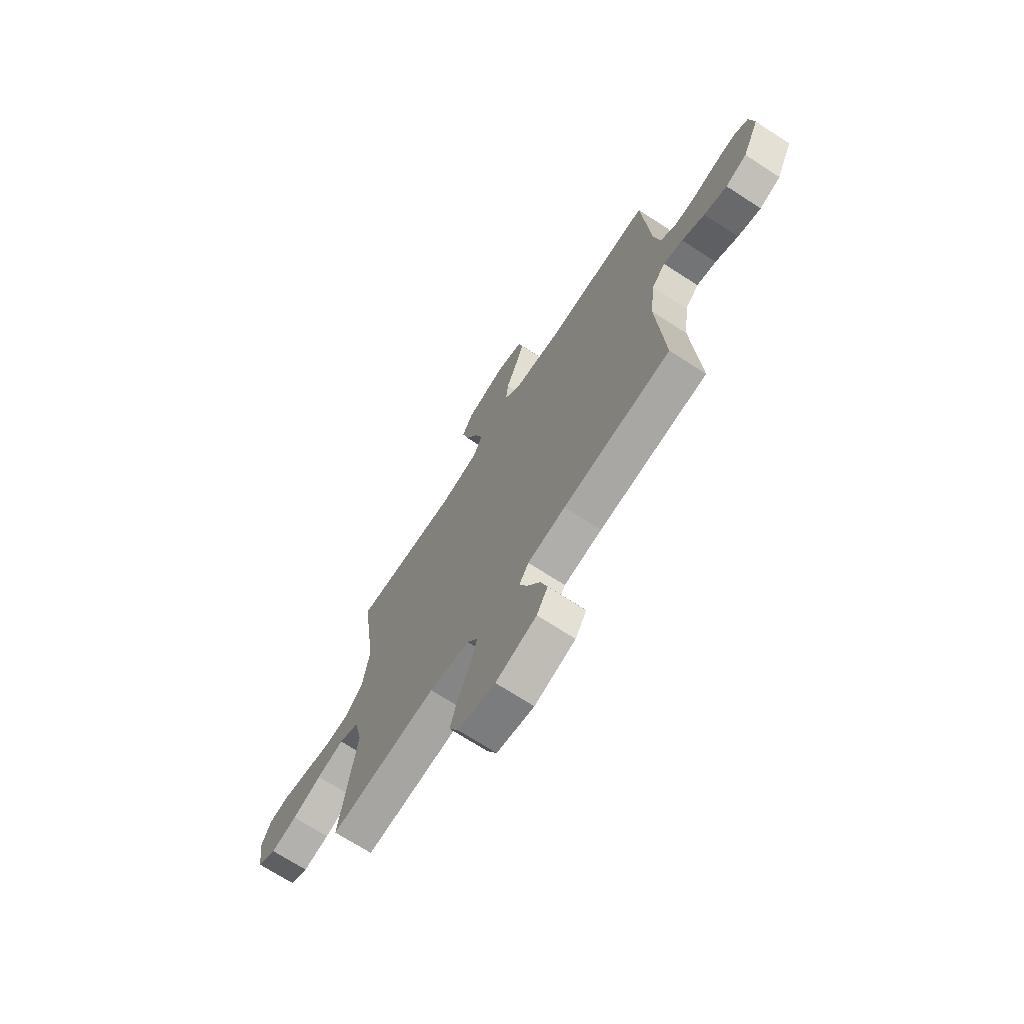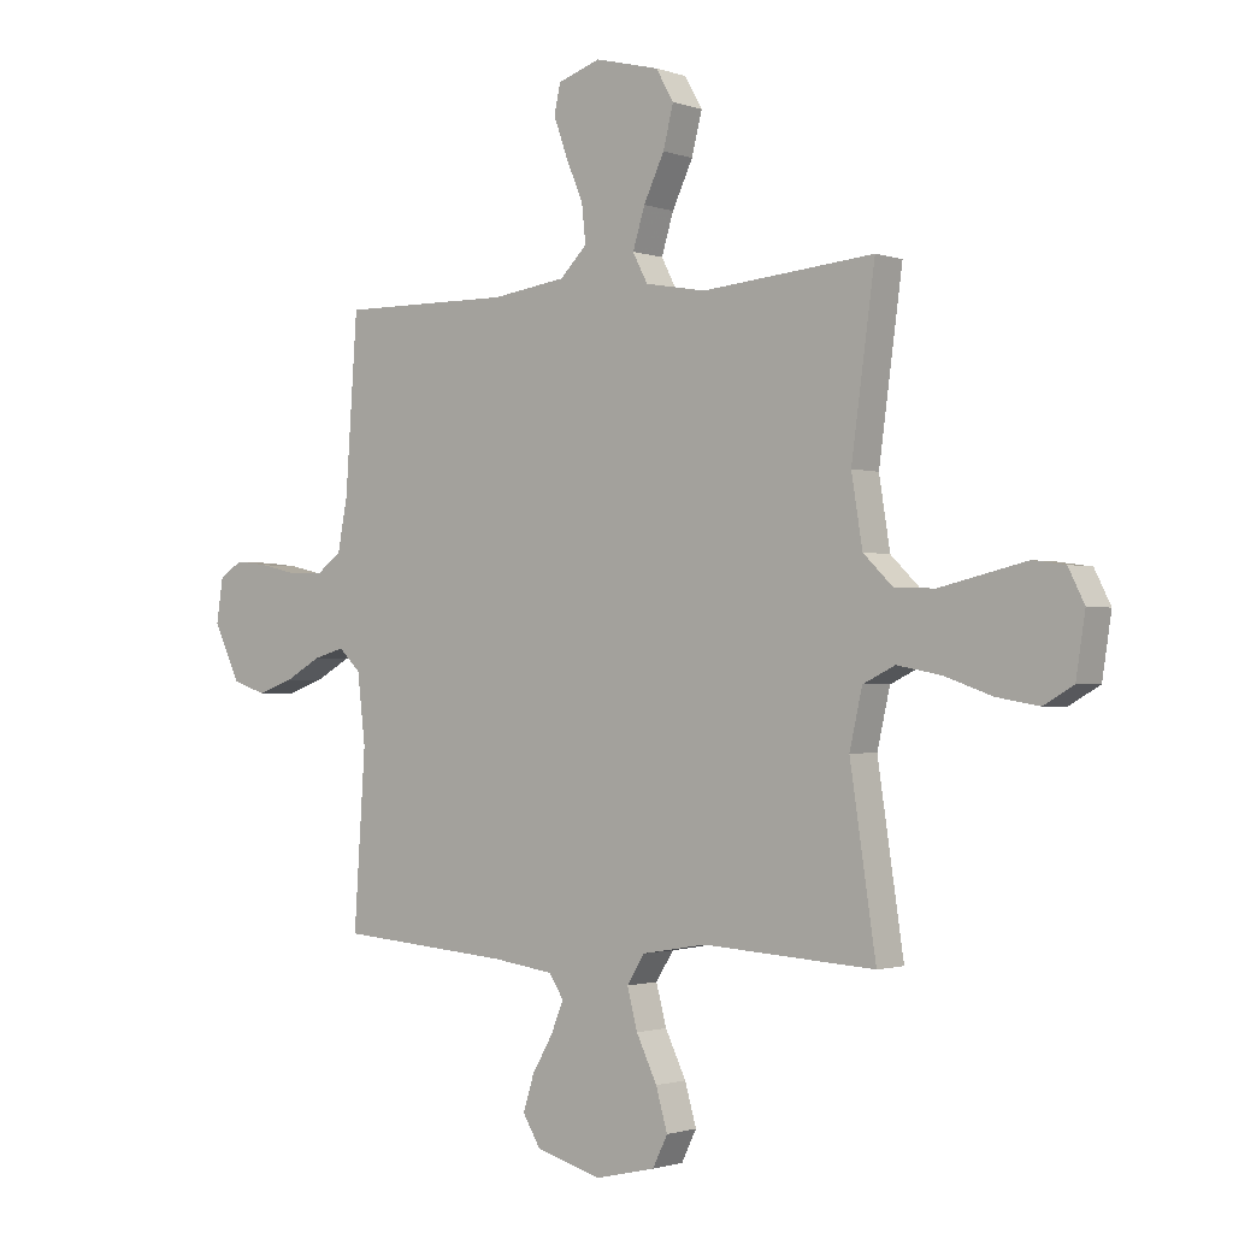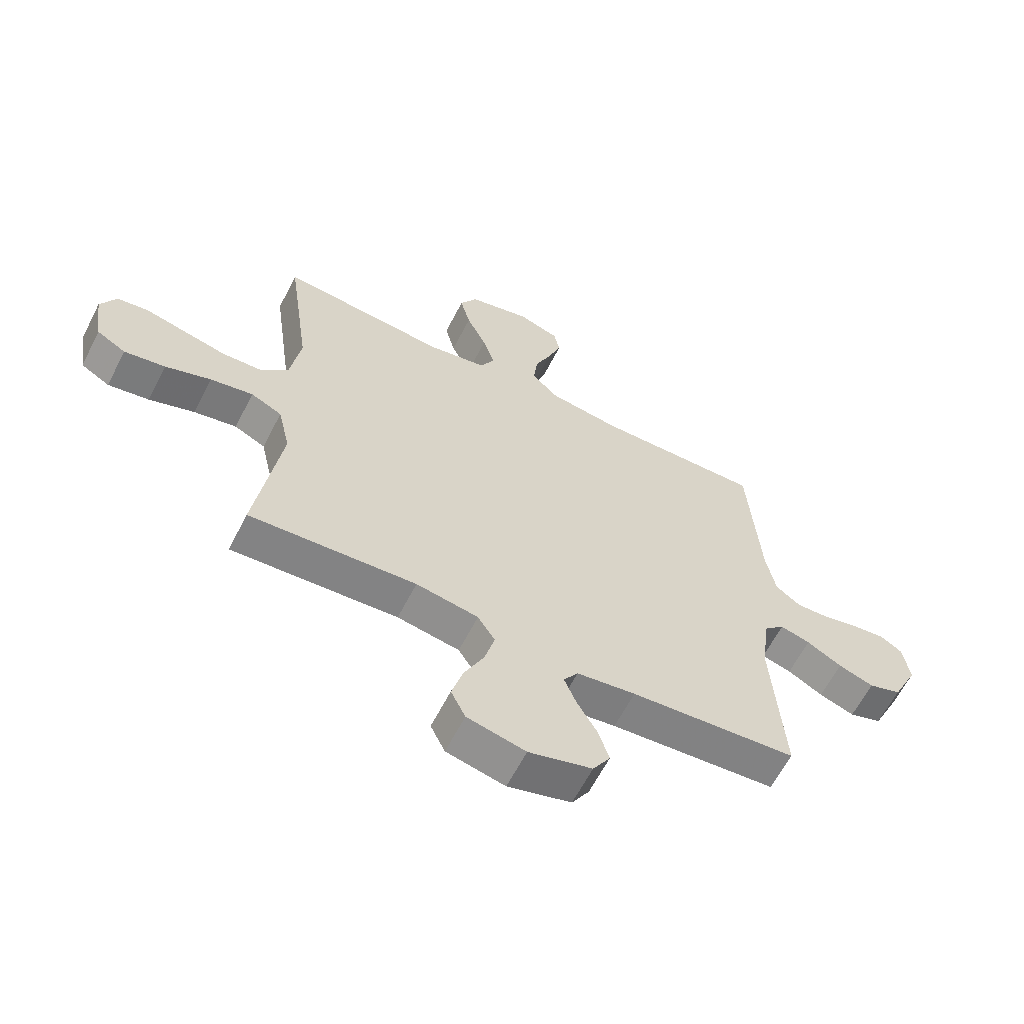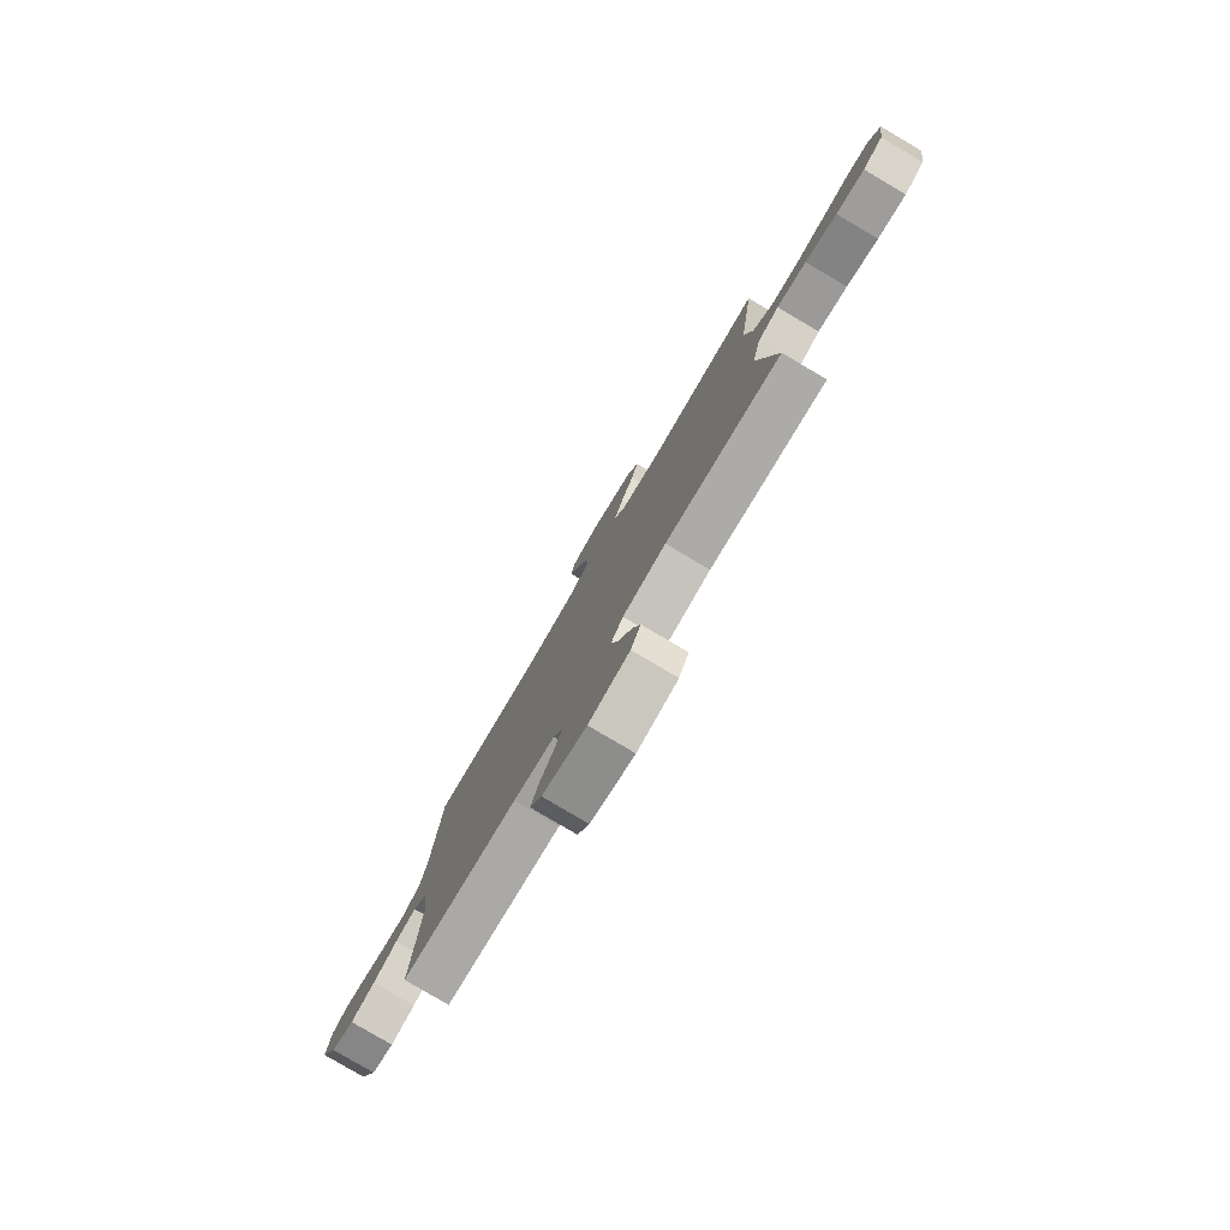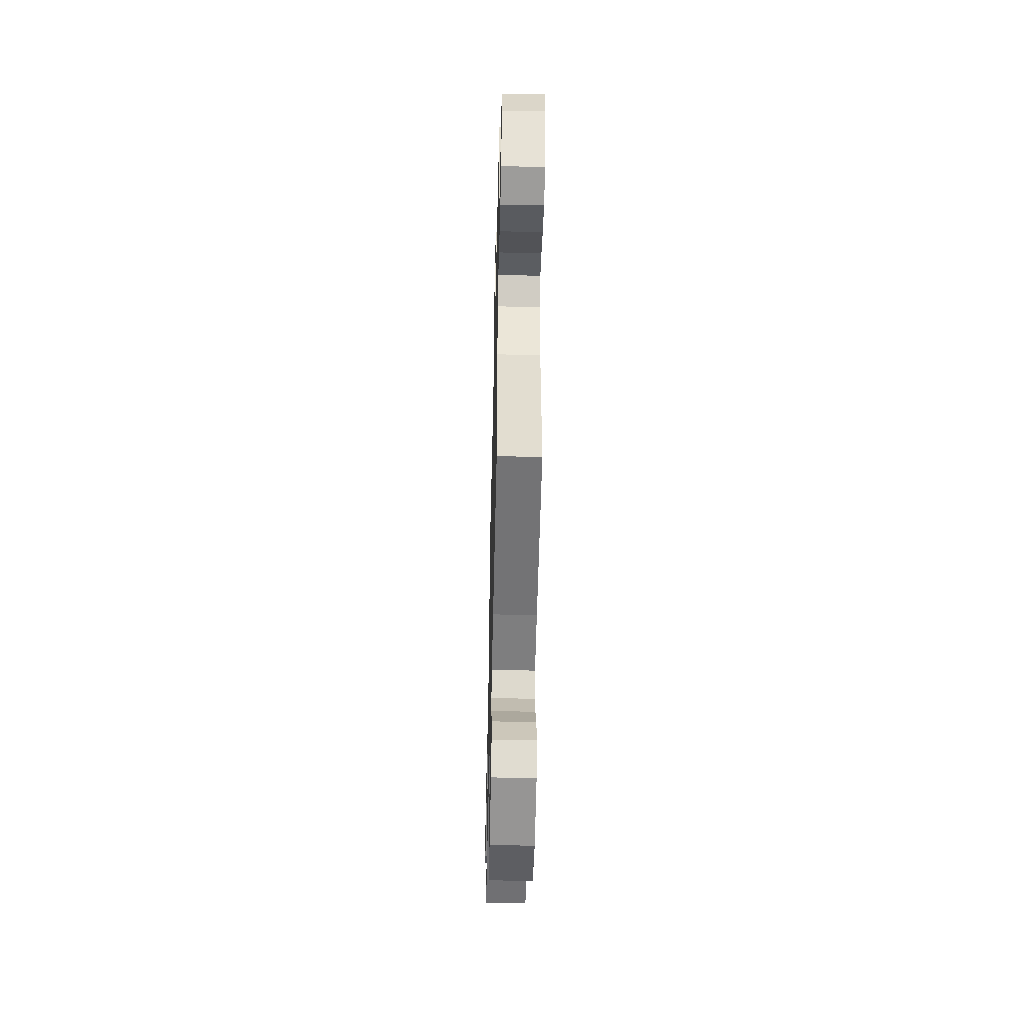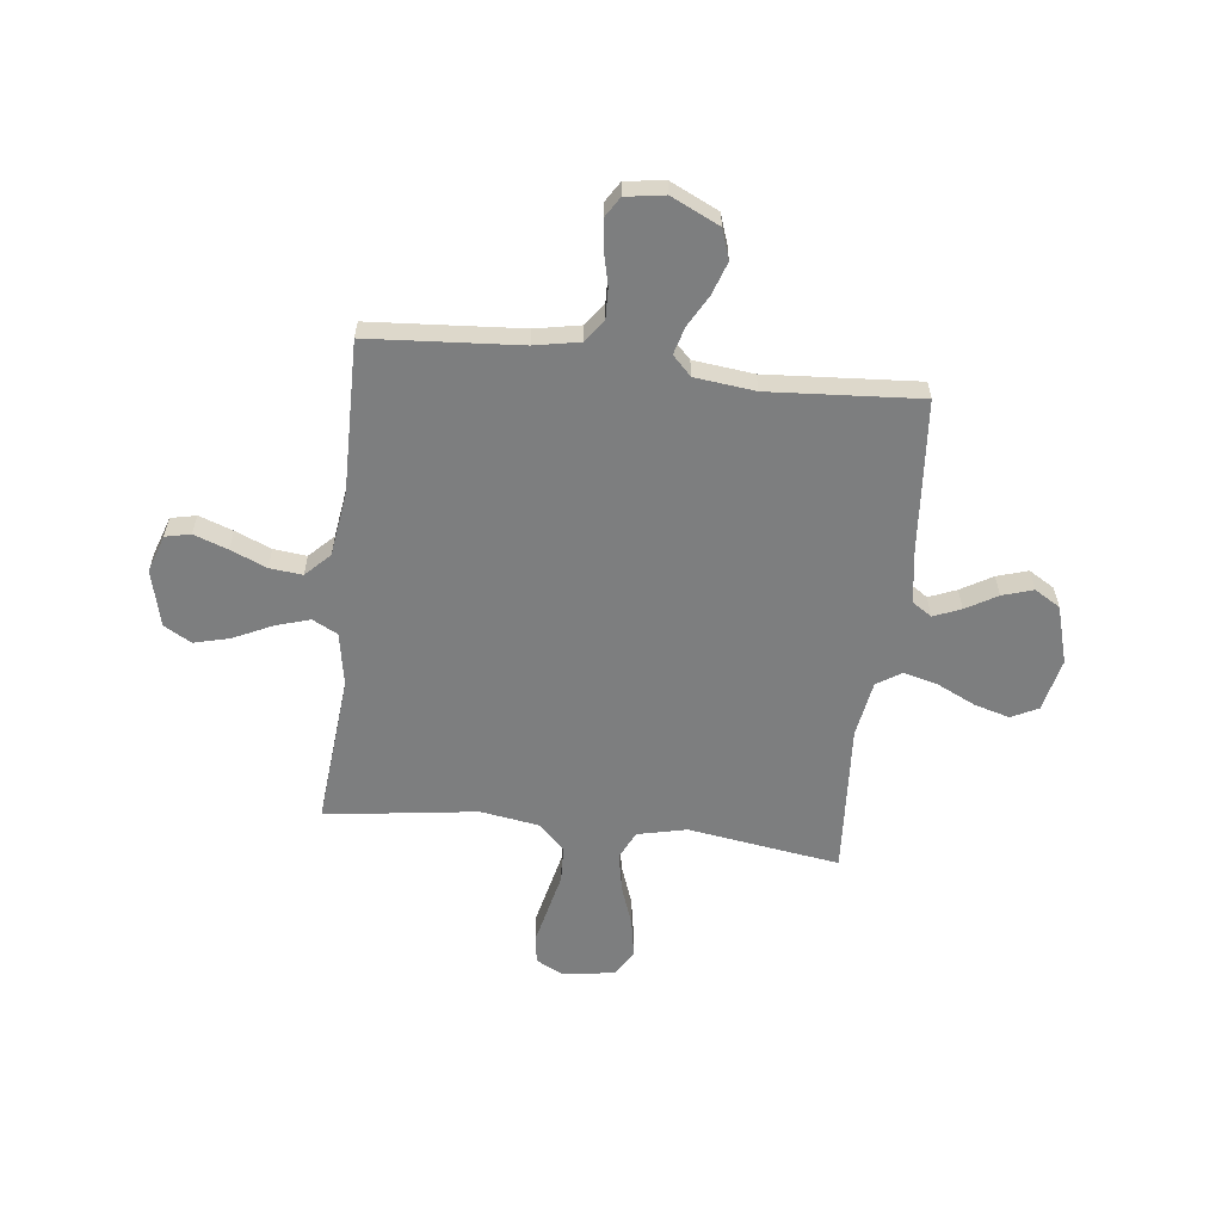
<metadata>
{"format":"obj","ext":"obj","renderer":"f3d","projection":"perspective","resolution":1024,"background":"white","views":[{"elev":-70.5,"azim":57.1,"up":"+Z"},{"elev":-1.4,"azim":-141.3,"up":"+Z"},{"elev":-62.5,"azim":-27.1,"up":"+Z"},{"elev":-79.9,"azim":-120.6,"up":"+Z"},{"elev":-51.4,"azim":88.7,"up":"+Z"},{"elev":-59.3,"azim":83.4,"up":"+Y"}]}
</metadata>
<code>
v -0.5 0.07 -0.5
v -0.455 0.07 -0.2
v -0.477 0.07 -0.103
v -0.533 0.07 -0.076
v -0.61 0.07 -0.091
v -0.692 0.07 -0.12
v -0.766 0.07 -0.133
v -0.818 0.07 -0.103
v -0.834 0.07 0
v -0.806 0.07 0.056
v -0.75 0.07 0.064
v -0.677 0.07 0.047
v -0.6 0.07 0.029
v -0.529 0.07 0.032
v -0.478 0.07 0.082
v -0.459 0.07 0.2
v -0.5 0.07 0.5
v -0.2 0.07 0.473
v -0.094 0.07 0.492
v -0.068 0.07 0.542
v -0.089 0.07 0.61
v -0.125 0.07 0.686
v -0.143 0.07 0.757
v -0.112 0.07 0.811
v 0 0.07 0.839
v 0.074 0.07 0.814
v 0.085 0.07 0.764
v 0.061 0.07 0.697
v 0.031 0.07 0.626
v 0.024 0.07 0.561
v 0.071 0.07 0.514
v 0.2 0.07 0.496
v 0.5 0.07 0.5
v 0.521 0.07 0.2
v 0.538 0.07 0.111
v 0.582 0.07 0.078
v 0.643 0.07 0.08
v 0.707 0.07 0.095
v 0.766 0.07 0.102
v 0.806 0.07 0.077
v 0.818 0.07 0
v 0.772 0.07 -0.096
v 0.713 0.07 -0.116
v 0.649 0.07 -0.094
v 0.586 0.07 -0.059
v 0.532 0.07 -0.044
v 0.494 0.07 -0.081
v 0.48 0.07 -0.2
v 0.5 0.07 -0.5
v 0.2 0.07 -0.524
v 0.094 0.07 -0.539
v 0.068 0.07 -0.578
v 0.09 0.07 -0.632
v 0.126 0.07 -0.694
v 0.145 0.07 -0.755
v 0.114 0.07 -0.806
v 0 0.07 -0.839
v -0.105 0.07 -0.815
v -0.131 0.07 -0.762
v -0.111 0.07 -0.692
v -0.075 0.07 -0.617
v -0.057 0.07 -0.549
v -0.088 0.07 -0.5
v -0.2 0.07 -0.481
v -0.5 0 -0.5
v -0.455 0 -0.2
v -0.477 0 -0.103
v -0.533 0 -0.076
v -0.61 0 -0.091
v -0.692 0 -0.12
v -0.766 0 -0.133
v -0.818 0 -0.103
v -0.834 0 0
v -0.806 0 0.056
v -0.75 0 0.064
v -0.677 0 0.047
v -0.6 0 0.029
v -0.529 0 0.032
v -0.478 0 0.082
v -0.459 0 0.2
v -0.5 0 0.5
v -0.2 0 0.473
v -0.094 0 0.492
v -0.068 0 0.542
v -0.089 0 0.61
v -0.125 0 0.686
v -0.143 0 0.757
v -0.112 0 0.811
v 0 0 0.839
v 0.074 0 0.814
v 0.085 0 0.764
v 0.061 0 0.697
v 0.031 0 0.626
v 0.024 0 0.561
v 0.071 0 0.514
v 0.2 0 0.496
v 0.5 0 0.5
v 0.521 0 0.2
v 0.538 0 0.111
v 0.582 0 0.078
v 0.643 0 0.08
v 0.707 0 0.095
v 0.766 0 0.102
v 0.806 0 0.077
v 0.818 0 0
v 0.772 0 -0.096
v 0.713 0 -0.116
v 0.649 0 -0.094
v 0.586 0 -0.059
v 0.532 0 -0.044
v 0.494 0 -0.081
v 0.48 0 -0.2
v 0.5 0 -0.5
v 0.2 0 -0.524
v 0.094 0 -0.539
v 0.068 0 -0.578
v 0.09 0 -0.632
v 0.126 0 -0.694
v 0.145 0 -0.755
v 0.114 0 -0.806
v 0 0 -0.839
v -0.105 0 -0.815
v -0.131 0 -0.762
v -0.111 0 -0.692
v -0.075 0 -0.617
v -0.057 0 -0.549
v -0.088 0 -0.5
v -0.2 0 -0.481
f 59 60 61
f 58 59 61
f 57 58 61
f 56 57 61
f 55 56 61
f 54 55 61
f 53 54 61
f 52 53 61 62
f 51 52 62 63
f 48 49 50
f 50 51 63
f 48 50 63
f 47 48 63
f 43 44 45
f 42 43 45
f 41 42 45
f 40 41 45
f 39 40 45
f 38 39 45
f 37 38 45
f 36 37 45 46
f 47 63 64
f 46 47 64
f 36 46 64
f 35 36 64
f 27 28 29
f 26 27 29
f 25 26 29
f 24 25 29
f 23 24 29
f 22 23 29
f 21 22 29
f 20 21 29 30
f 19 20 30 31
f 16 17 18
f 19 31 32
f 18 19 32
f 16 18 32
f 15 16 32
f 11 12 13
f 10 11 13
f 9 10 13
f 8 9 13
f 7 8 13
f 6 7 13
f 5 6 13
f 4 5 13 14
f 32 33 34
f 15 32 34
f 14 15 34
f 4 14 34
f 3 4 34
f 34 35 64
f 3 34 64
f 2 3 64
f 1 2 64
f 125 124 123
f 125 123 122
f 125 122 121
f 125 121 120
f 125 120 119
f 125 119 118
f 125 118 117
f 126 125 117 116
f 127 126 116 115
f 114 113 112
f 127 115 114
f 127 114 112
f 127 112 111
f 109 108 107
f 109 107 106
f 109 106 105
f 109 105 104
f 109 104 103
f 109 103 102
f 109 102 101
f 110 109 101 100
f 128 127 111
f 128 111 110
f 128 110 100
f 128 100 99
f 93 92 91
f 93 91 90
f 93 90 89
f 93 89 88
f 93 88 87
f 93 87 86
f 93 86 85
f 94 93 85 84
f 95 94 84 83
f 82 81 80
f 96 95 83
f 96 83 82
f 96 82 80
f 96 80 79
f 77 76 75
f 77 75 74
f 77 74 73
f 77 73 72
f 77 72 71
f 77 71 70
f 77 70 69
f 78 77 69 68
f 98 97 96
f 98 96 79
f 98 79 78
f 98 78 68
f 98 68 67
f 128 99 98
f 128 98 67
f 128 67 66
f 128 66 65
f 1 65 66 2
f 2 66 67 3
f 3 67 68 4
f 4 68 69 5
f 5 69 70 6
f 6 70 71 7
f 7 71 72 8
f 8 72 73 9
f 9 73 74 10
f 10 74 75 11
f 11 75 76 12
f 12 76 77 13
f 13 77 78 14
f 14 78 79 15
f 15 79 80 16
f 16 80 81 17
f 17 81 82 18
f 18 82 83 19
f 19 83 84 20
f 20 84 85 21
f 21 85 86 22
f 22 86 87 23
f 23 87 88 24
f 24 88 89 25
f 25 89 90 26
f 26 90 91 27
f 27 91 92 28
f 28 92 93 29
f 29 93 94 30
f 30 94 95 31
f 31 95 96 32
f 32 96 97 33
f 33 97 98 34
f 34 98 99 35
f 35 99 100 36
f 36 100 101 37
f 37 101 102 38
f 38 102 103 39
f 39 103 104 40
f 40 104 105 41
f 41 105 106 42
f 42 106 107 43
f 43 107 108 44
f 44 108 109 45
f 45 109 110 46
f 46 110 111 47
f 47 111 112 48
f 48 112 113 49
f 49 113 114 50
f 50 114 115 51
f 51 115 116 52
f 52 116 117 53
f 53 117 118 54
f 54 118 119 55
f 55 119 120 56
f 56 120 121 57
f 57 121 122 58
f 58 122 123 59
f 59 123 124 60
f 60 124 125 61
f 61 125 126 62
f 62 126 127 63
f 63 127 128 64
f 64 128 65 1

</code>
